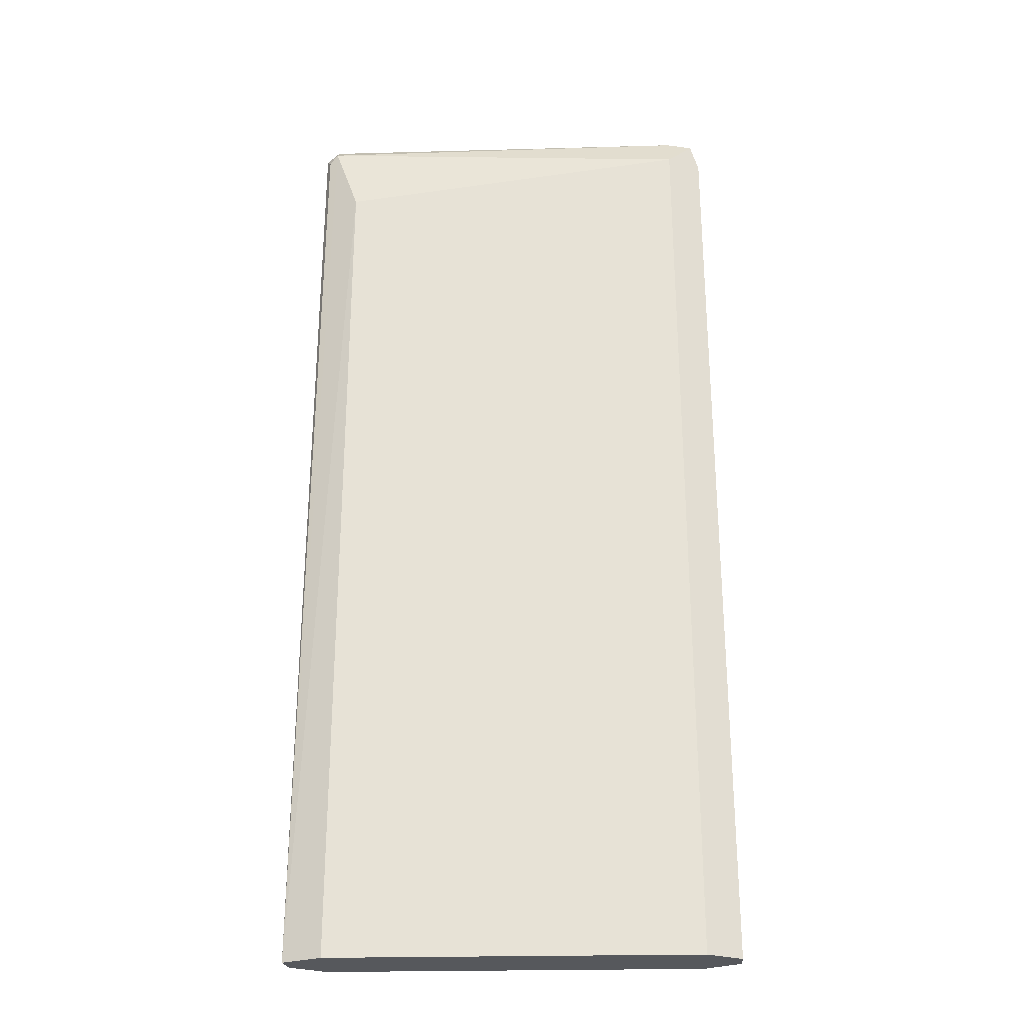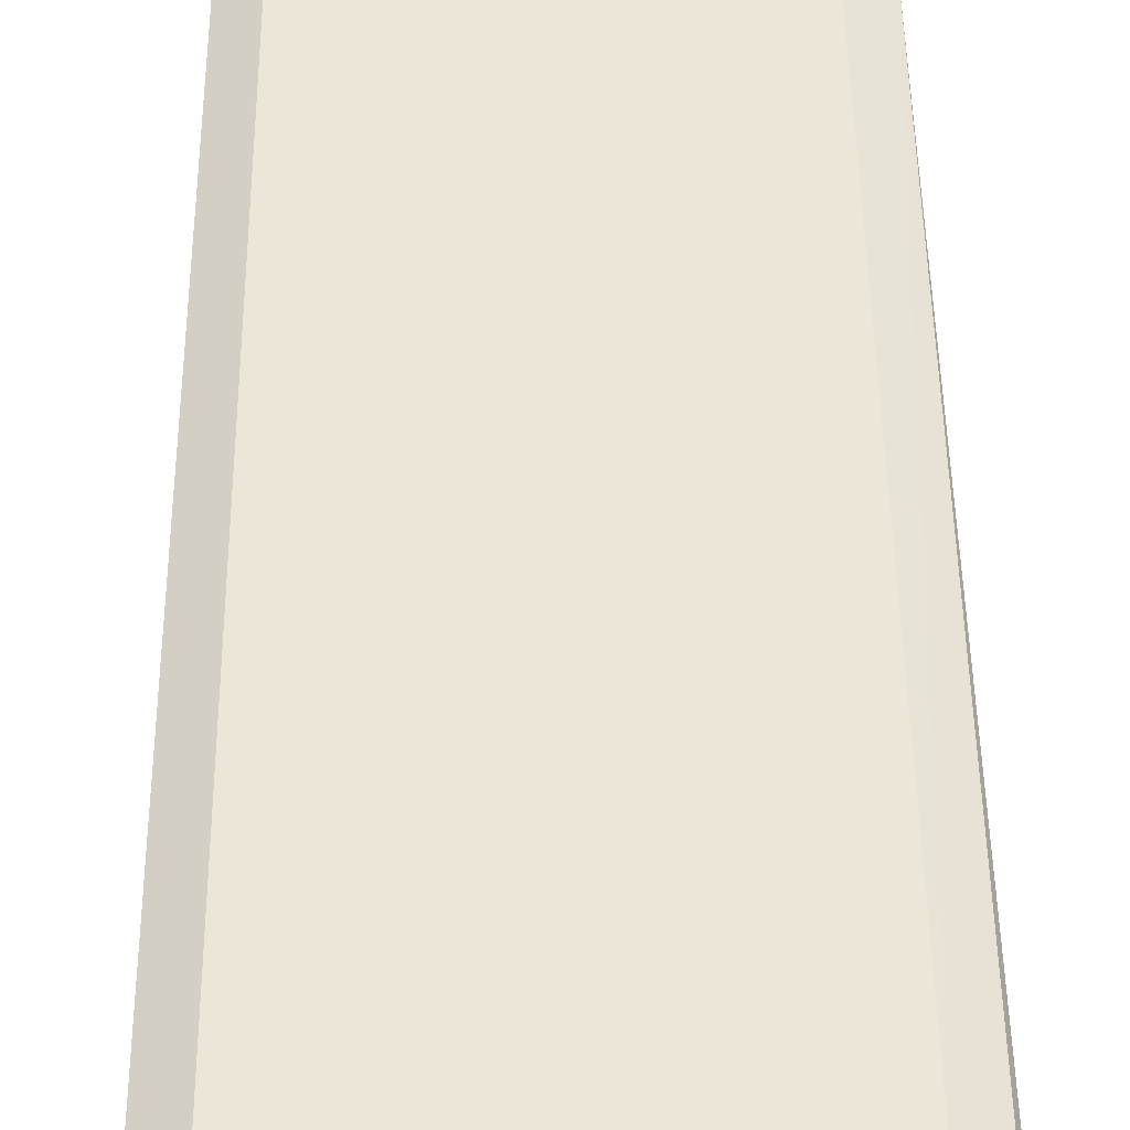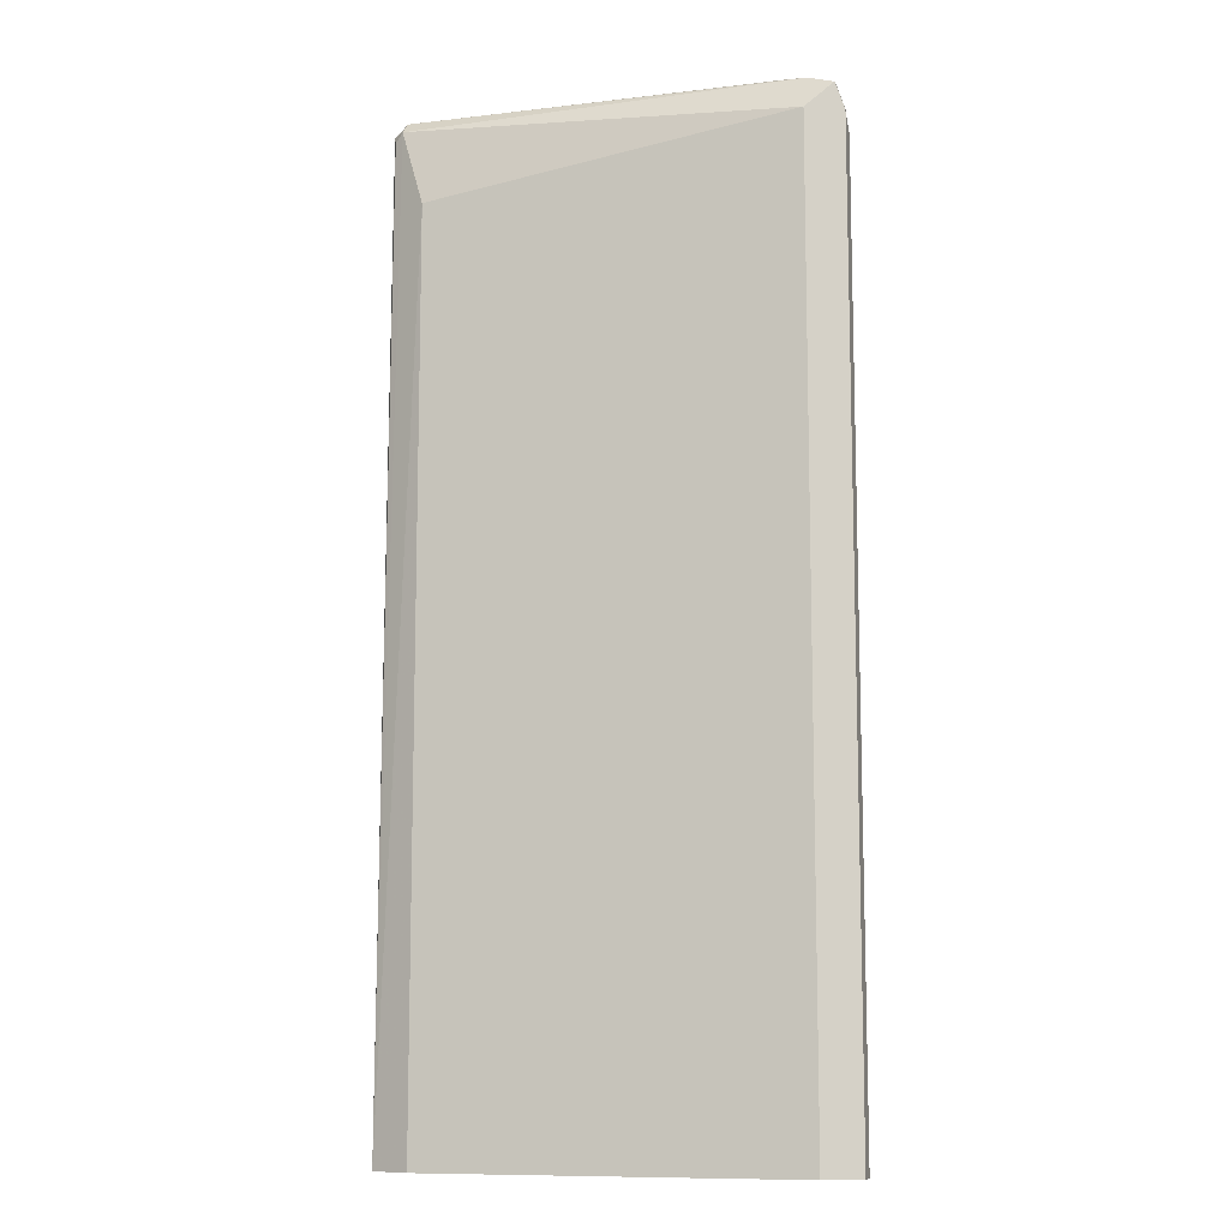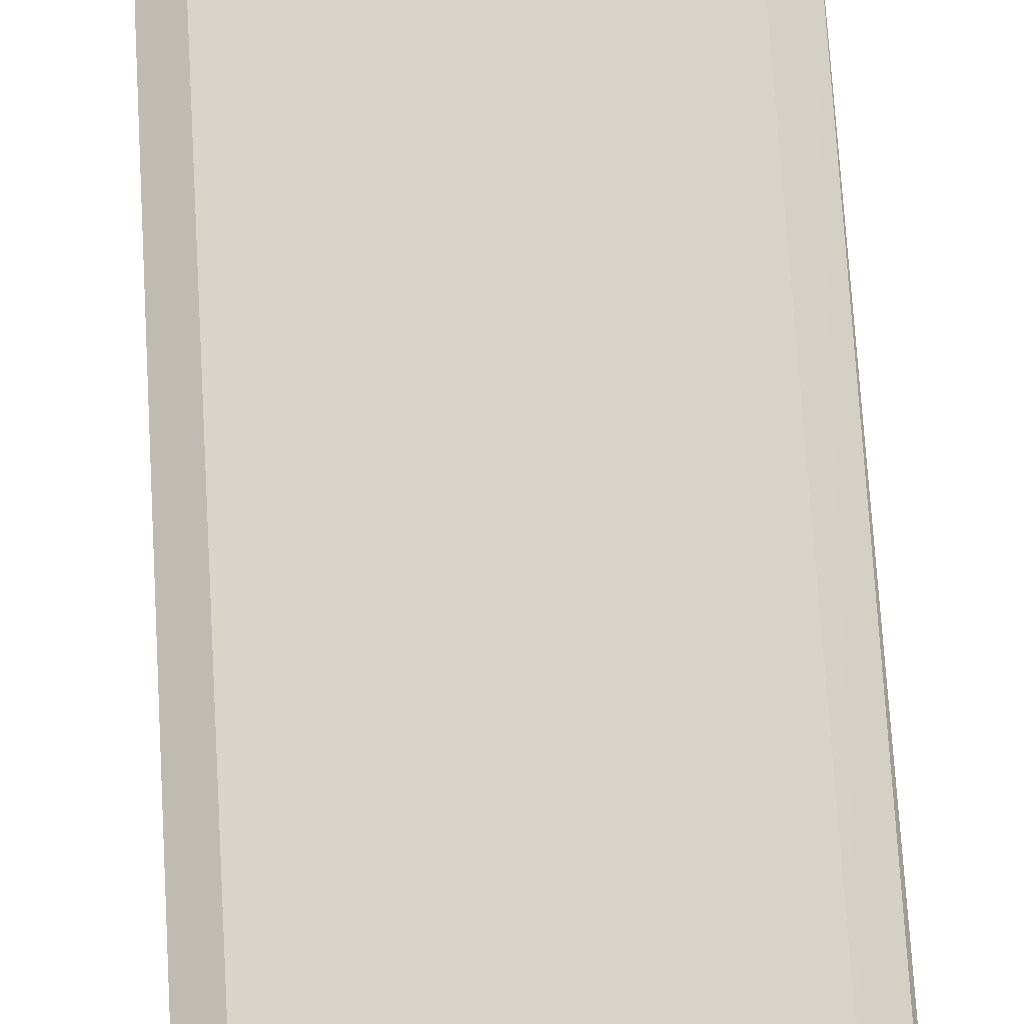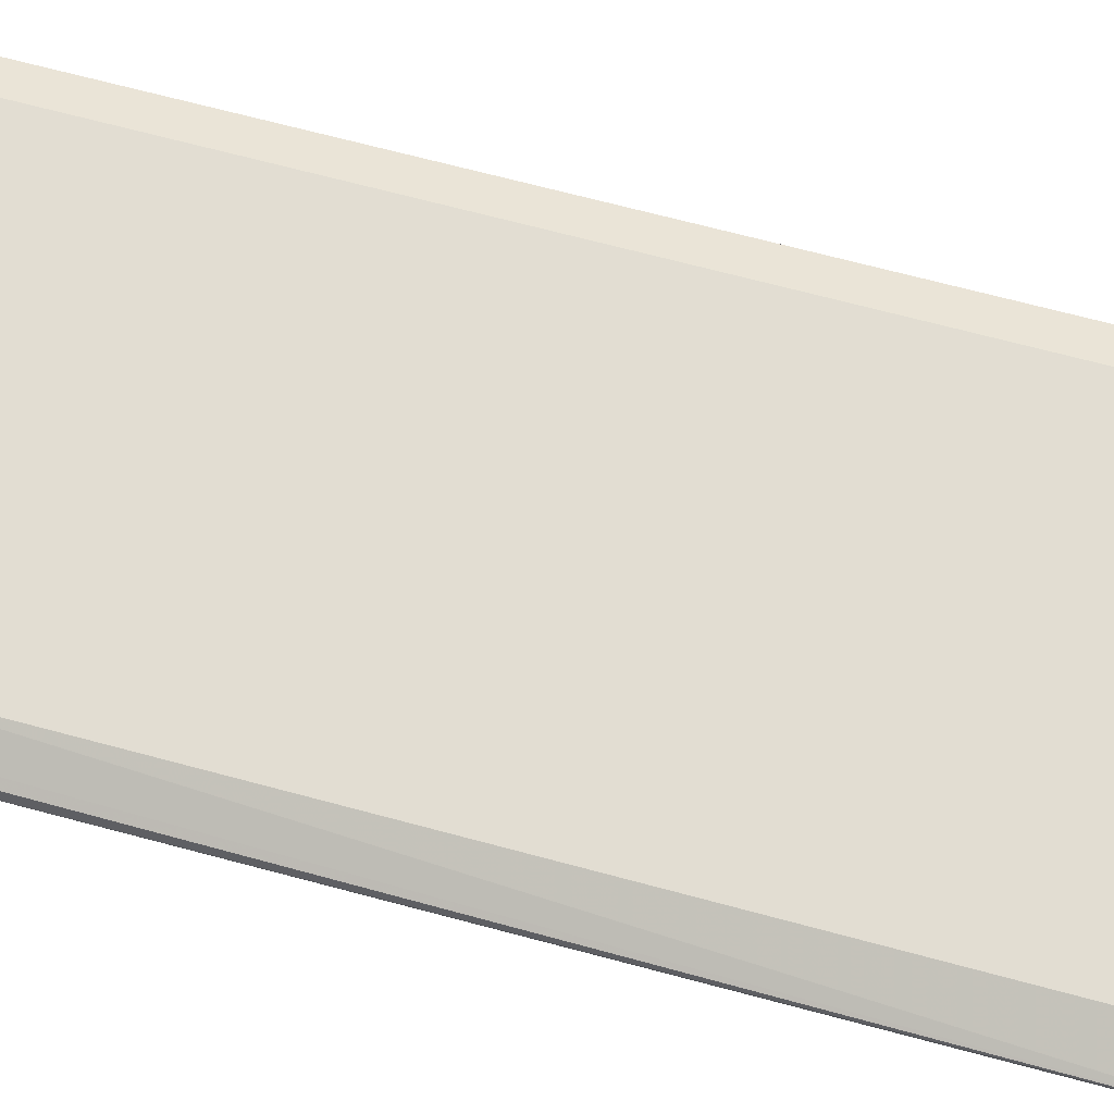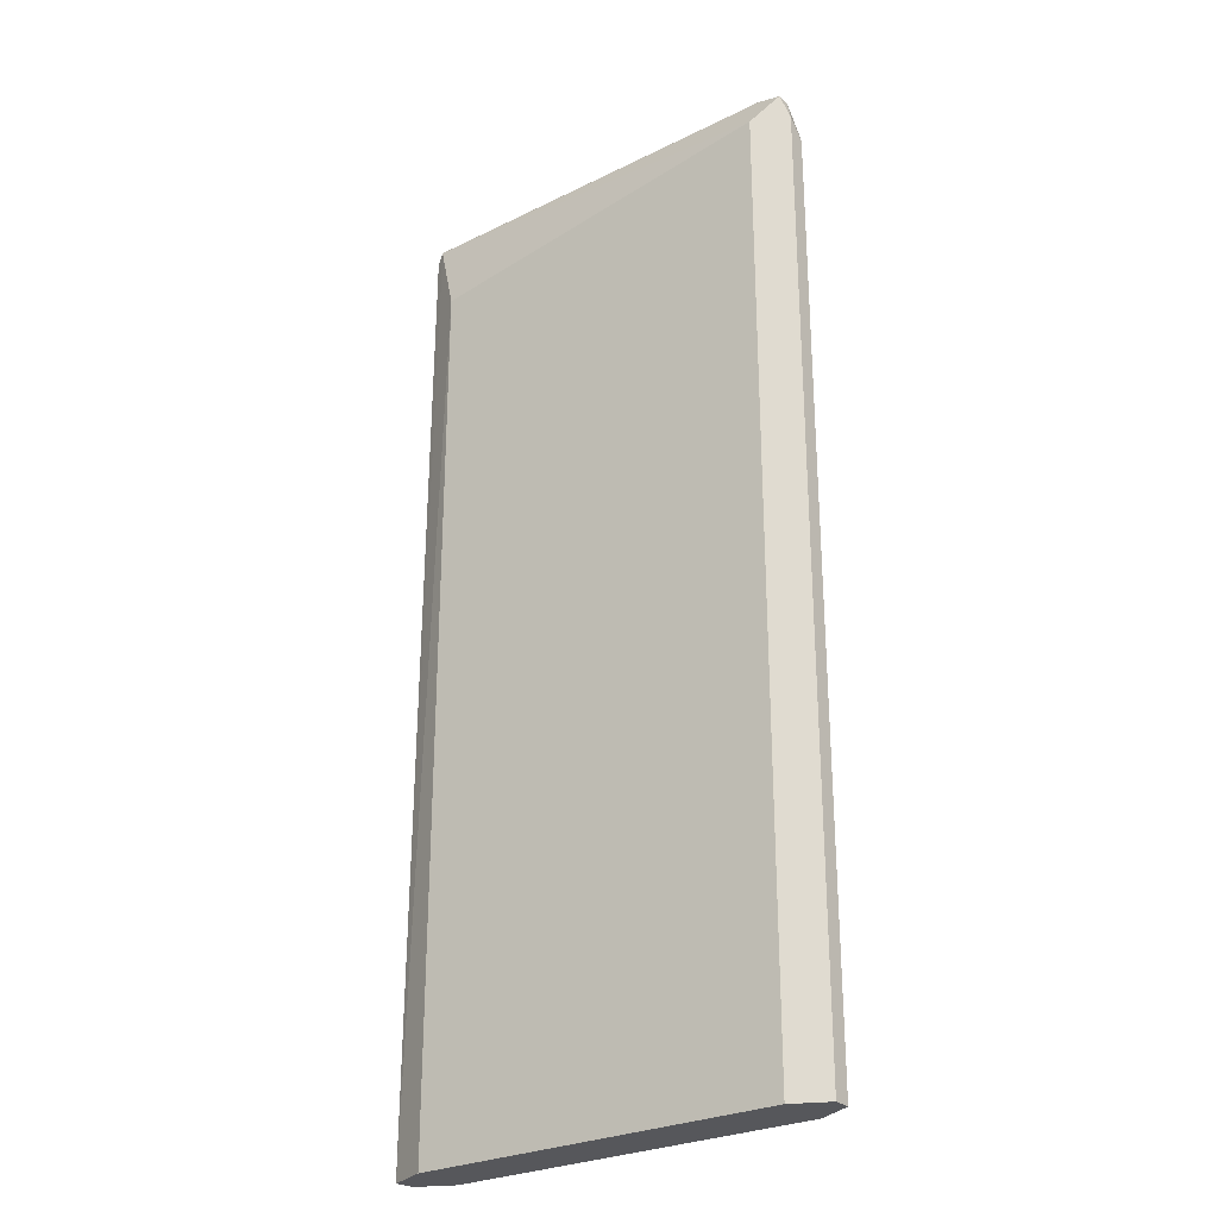
<metadata>
{"format":"obj","ext":"obj","renderer":"f3d","projection":"perspective","resolution":1024,"background":"white","views":[{"elev":-27.9,"azim":-178.1,"up":"+Z"},{"elev":49.0,"azim":-0.7,"up":"+Y"},{"elev":-10.4,"azim":-163.4,"up":"+Z"},{"elev":74.9,"azim":-3.5,"up":"+Y"},{"elev":68.2,"azim":105.1,"up":"+Y"},{"elev":-27.3,"azim":-143.3,"up":"+Z"}]}
</metadata>
<code>
v -0.5747 -0.05526 0.746
v -0.5747 -0.06079 0.7405
v -0.5719 -0.05802 0.7543
v -0.5719 -0.05388 0.7543
v -0.5637 -0.04974 0.746
v -0.564 -0.04991 0.4481
v -0.5747 -0.05526 0.4481
v -0.5637 -0.06631 0.746
v -0.5747 -0.06079 0.4481
v -0.5642 -0.06605 0.4481
v -0.5581 -0.06079 0.7571
v -0.5637 -0.05526 0.7571
v -0.4393 -0.05388 0.7543
v -0.4476 -0.04974 0.7294
v -0.5637 -0.04974 0.4481
v -0.4476 -0.06631 0.7294
v -0.4449 -0.06355 0.7432
v -0.4393 -0.05802 0.7584
v -0.5637 -0.06631 0.4481
v -0.5554 -0.05802 0.7584
v -0.4352 -0.05802 0.7543
v -0.4366 -0.05526 0.7515
v -0.4352 -0.05492 0.4481
v -0.4476 -0.04974 0.4481
v -0.4366 -0.06079 0.746
v -0.4476 -0.06631 0.4481
v -0.4369 -0.06096 0.4481
v -0.4366 -0.06079 0.4481
f 8 16 17
f 11 20 12
f 11 18 20
f 8 26 16
f 8 18 11
f 8 10 19
f 8 17 18
f 6 9 7
f 12 18 13
f 8 19 26
f 12 20 18
f 16 27 25
f 13 21 22
f 13 22 23
f 13 23 14
f 14 23 24
f 16 25 17
f 16 26 27
f 17 25 18
f 18 25 21
f 21 25 28
f 6 10 9
f 21 28 23
f 13 18 21
f 6 19 10
f 2 8 3
f 6 27 26
f 21 23 22
f 1 2 3
f 1 3 4
f 1 4 5
f 1 5 6
f 1 6 7
f 1 7 9
f 1 9 2
f 2 9 10
f 2 10 8
f 3 11 12
f 3 12 4
f 3 8 11
f 4 12 5
f 5 12 13
f 5 13 14
f 5 14 24
f 5 24 15
f 5 15 6
f 6 15 24
f 6 24 23
f 6 23 28
f 6 28 27
f 6 26 19
f 25 27 28

</code>
